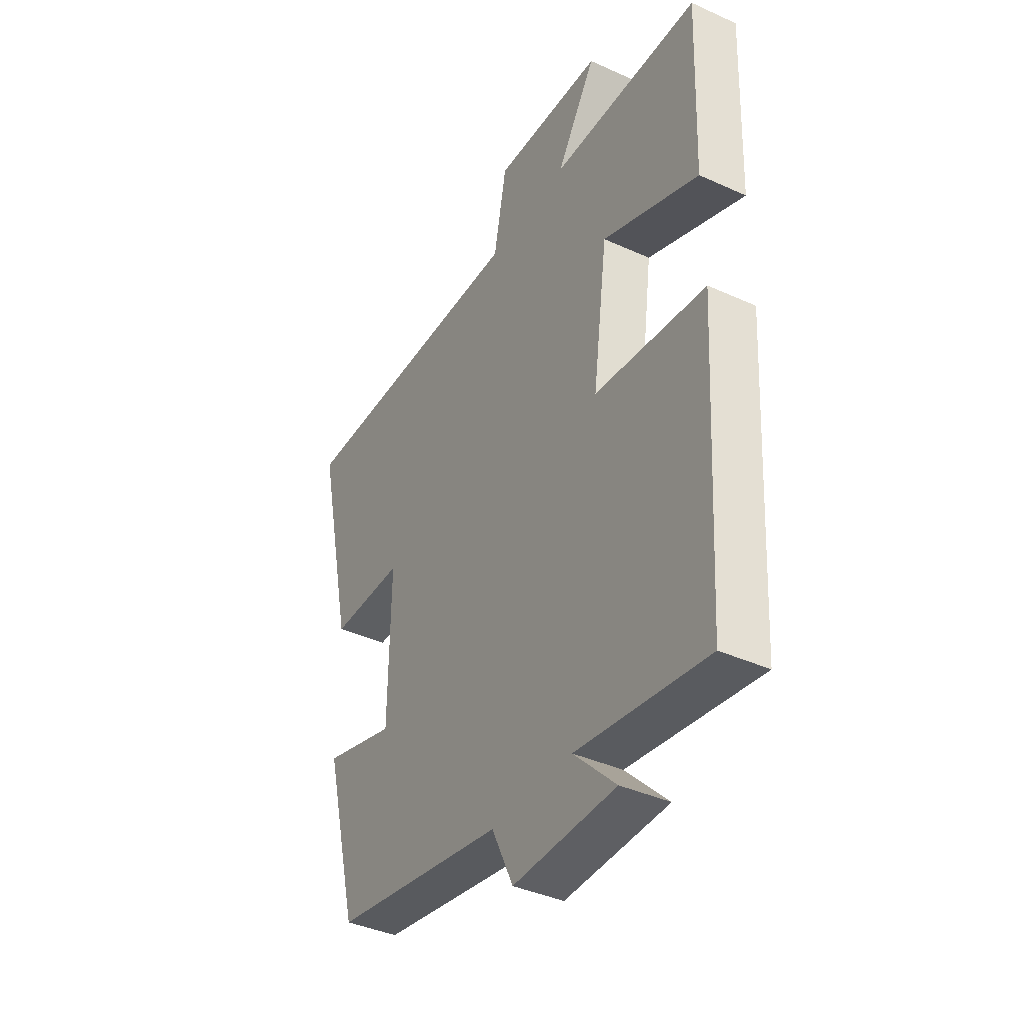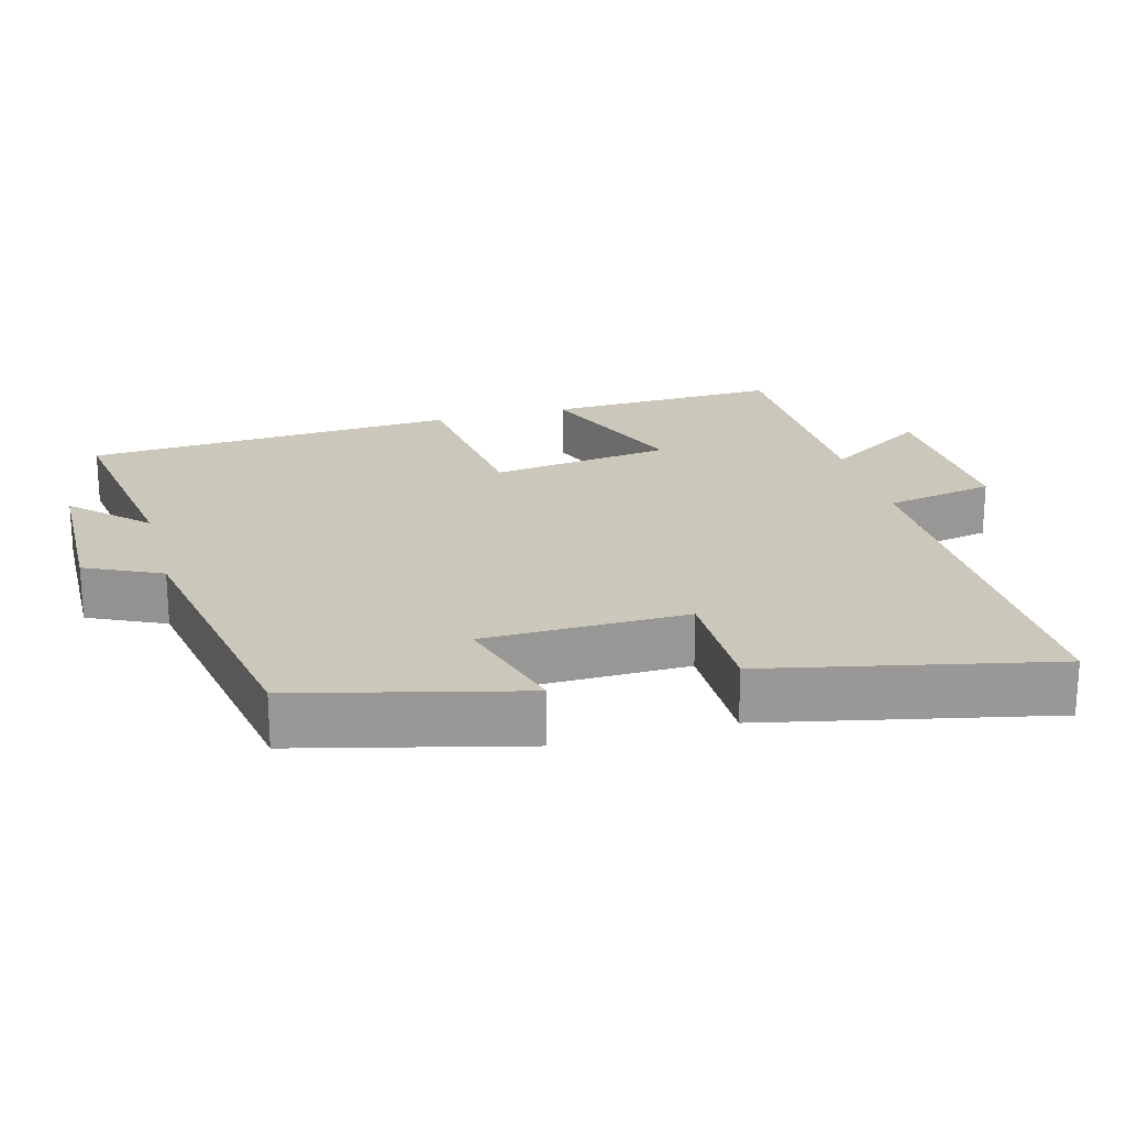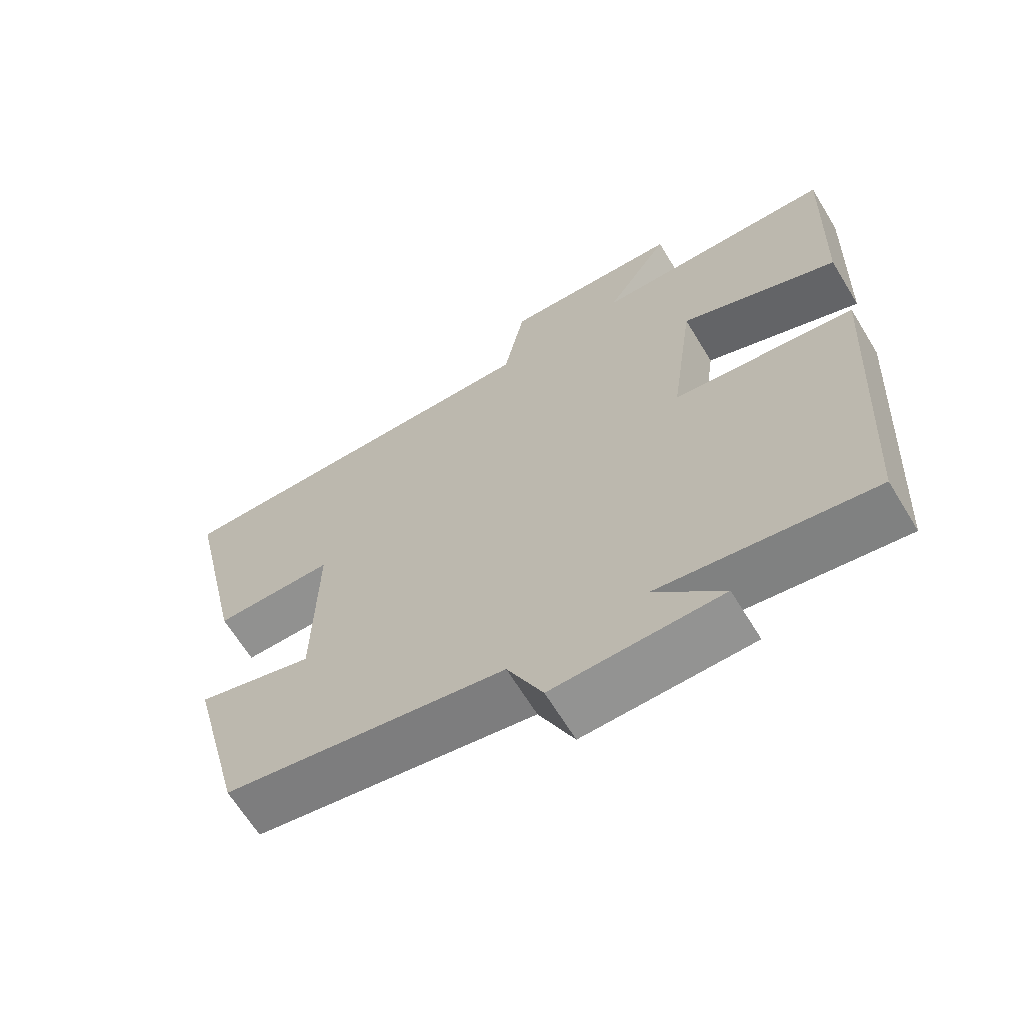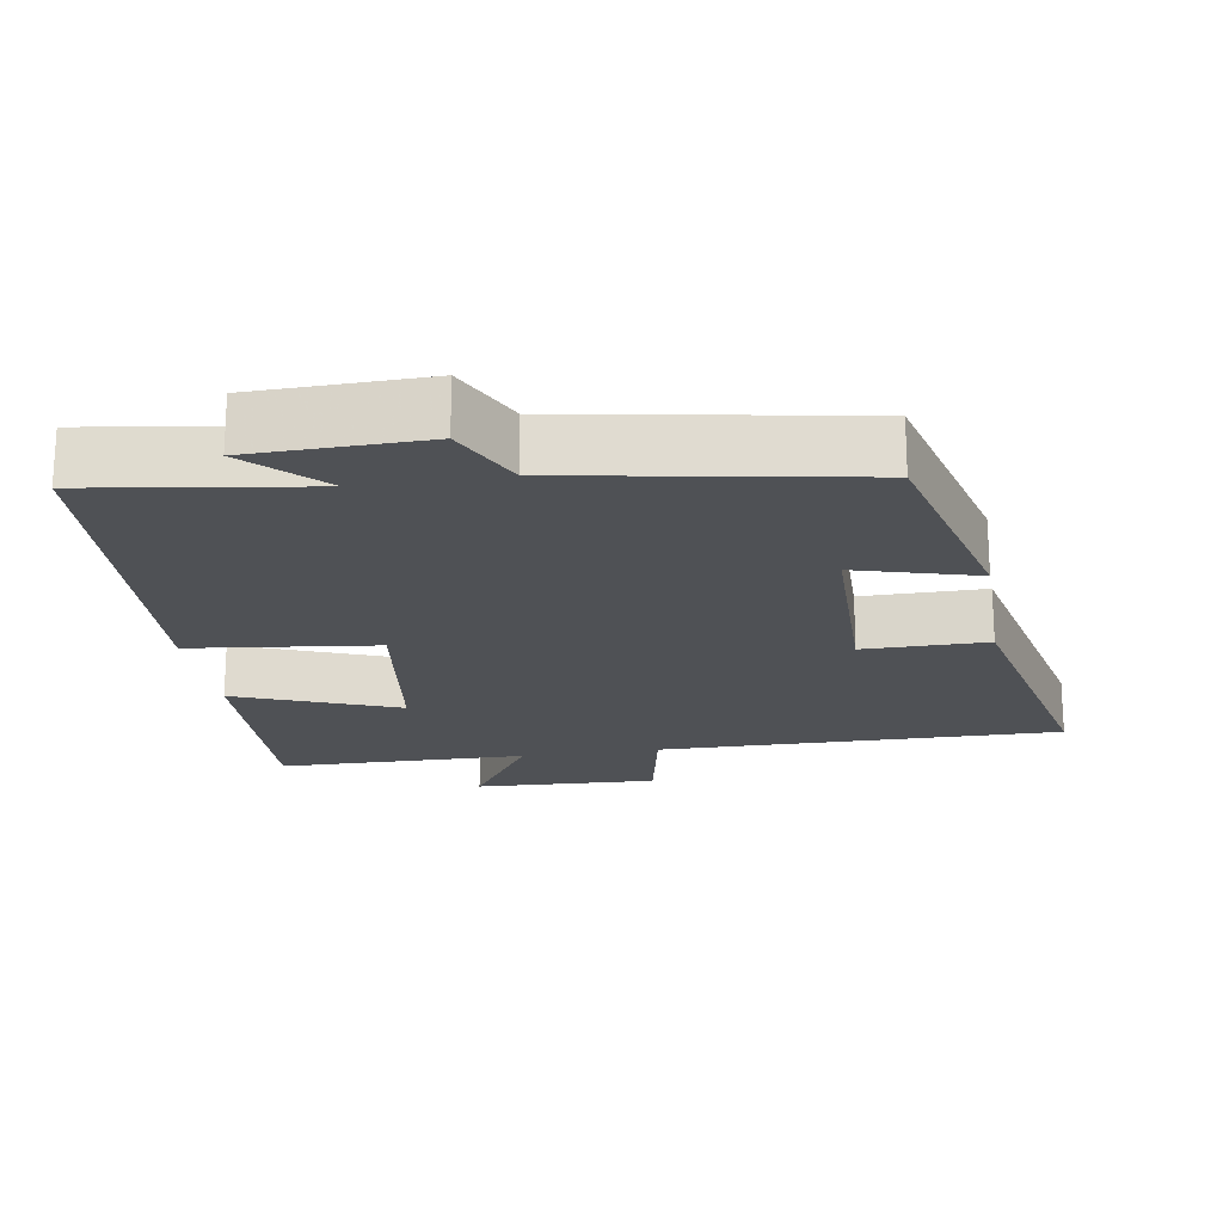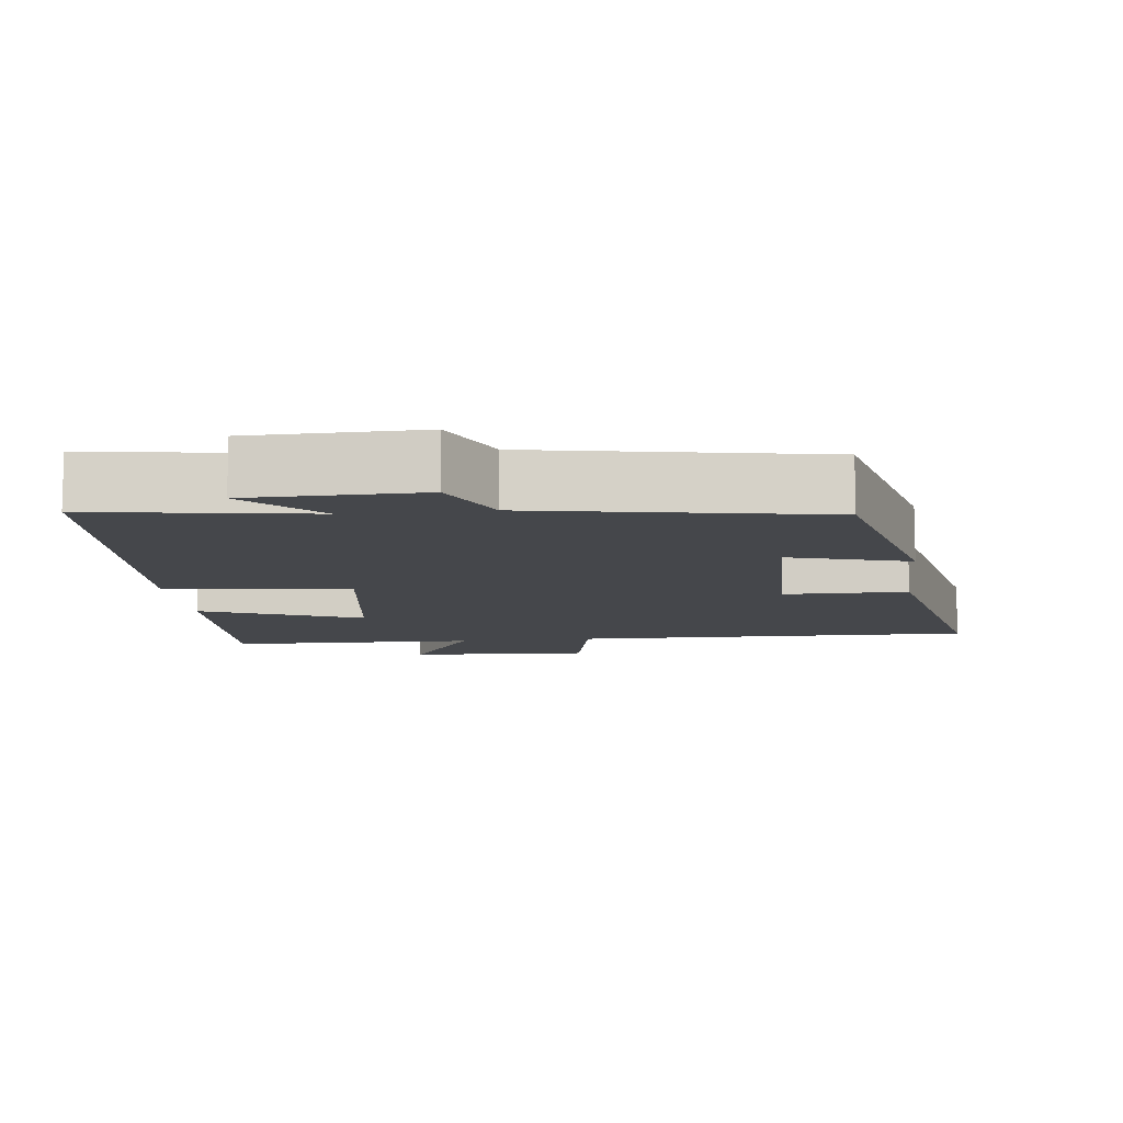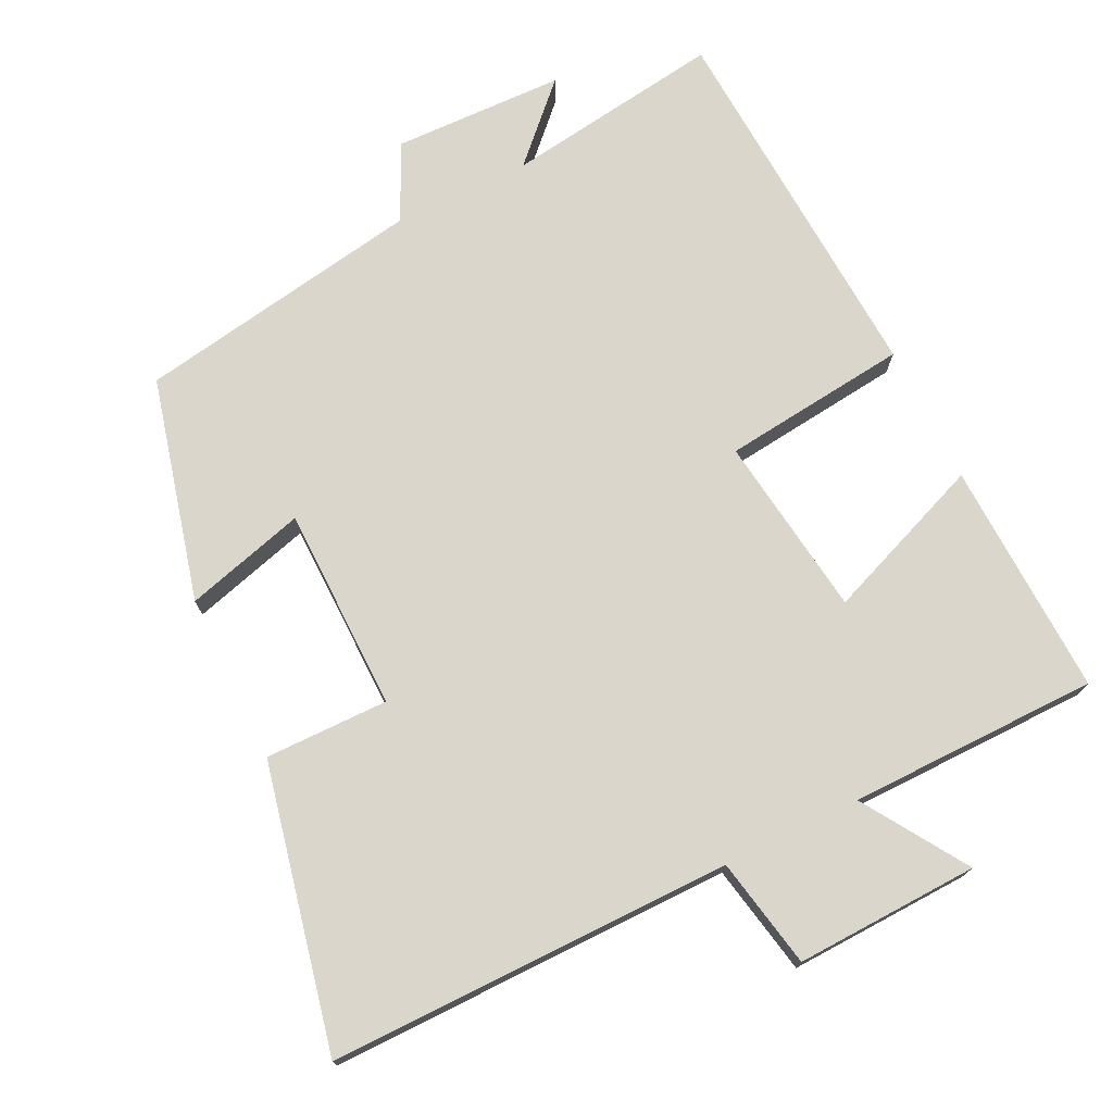
<metadata>
{"format":"obj","ext":"obj","renderer":"f3d","projection":"perspective","resolution":1024,"background":"white","views":[{"elev":-39.5,"azim":60.5,"up":"+Z"},{"elev":21.6,"azim":-105.3,"up":"+Y"},{"elev":-65.7,"azim":31.4,"up":"+Z"},{"elev":-19.8,"azim":-170.9,"up":"+Y"},{"elev":-10.2,"azim":-173.8,"up":"+Y"},{"elev":74.0,"azim":-26.0,"up":"+Y"}]}
</metadata>
<code>
v 0.512 0.07 0.496
v 0.5 0.07 0.17
v 0.276 0.07 0.258
v 0.242 0.07 0.006
v 0.5 0.07 -0.024
v 0.469 0.07 -0.544
v 0.167 0.07 -0.5
v 0.265 0.07 -0.599
v 0.027 0.07 -0.605
v -0.023 0.07 -0.5
v -0.422 0.07 -0.431
v -0.5 0.07 -0.122
v -0.333 0.07 -0.169
v -0.329 0.07 0.113
v -0.5 0.07 0.112
v -0.585 0.07 0.504
v -0.026 0.07 0.5
v 0.004 0.07 0.653
v 0.258 0.07 0.643
v 0.166 0.07 0.5
v 0.512 0 0.496
v 0.5 0 0.17
v 0.276 0 0.258
v 0.242 0 0.006
v 0.5 0 -0.024
v 0.469 0 -0.544
v 0.167 0 -0.5
v 0.265 0 -0.599
v 0.027 0 -0.605
v -0.023 0 -0.5
v -0.422 0 -0.431
v -0.5 0 -0.122
v -0.333 0 -0.169
v -0.329 0 0.113
v -0.5 0 0.112
v -0.585 0 0.504
v -0.026 0 0.5
v 0.004 0 0.653
v 0.258 0 0.643
v 0.166 0 0.5
f 17 18 19 20
f 17 20 1 2
f 14 15 16 17
f 13 14 17
f 10 11 12 13
f 10 13 17
f 7 8 9 10
f 7 10 17
f 4 5 6 7
f 3 4 7 17
f 2 3 17
f 40 39 38 37
f 22 21 40 37
f 37 36 35 34
f 37 34 33
f 33 32 31 30
f 37 33 30
f 30 29 28 27
f 37 30 27
f 27 26 25 24
f 37 27 24 23
f 37 23 22
f 1 21 22 2
f 2 22 23 3
f 3 23 24 4
f 4 24 25 5
f 5 25 26 6
f 6 26 27 7
f 7 27 28 8
f 8 28 29 9
f 9 29 30 10
f 10 30 31 11
f 11 31 32 12
f 12 32 33 13
f 13 33 34 14
f 14 34 35 15
f 15 35 36 16
f 16 36 37 17
f 17 37 38 18
f 18 38 39 19
f 19 39 40 20
f 20 40 21 1

</code>
